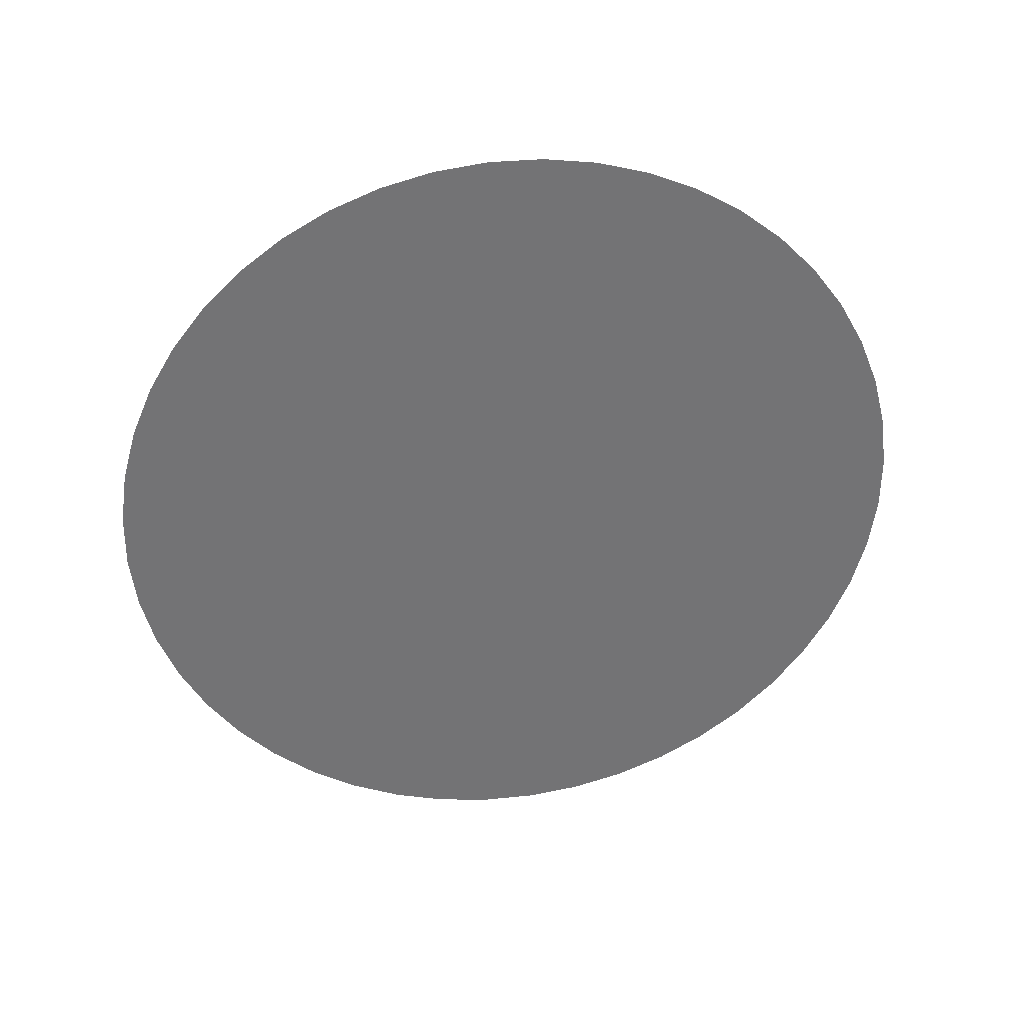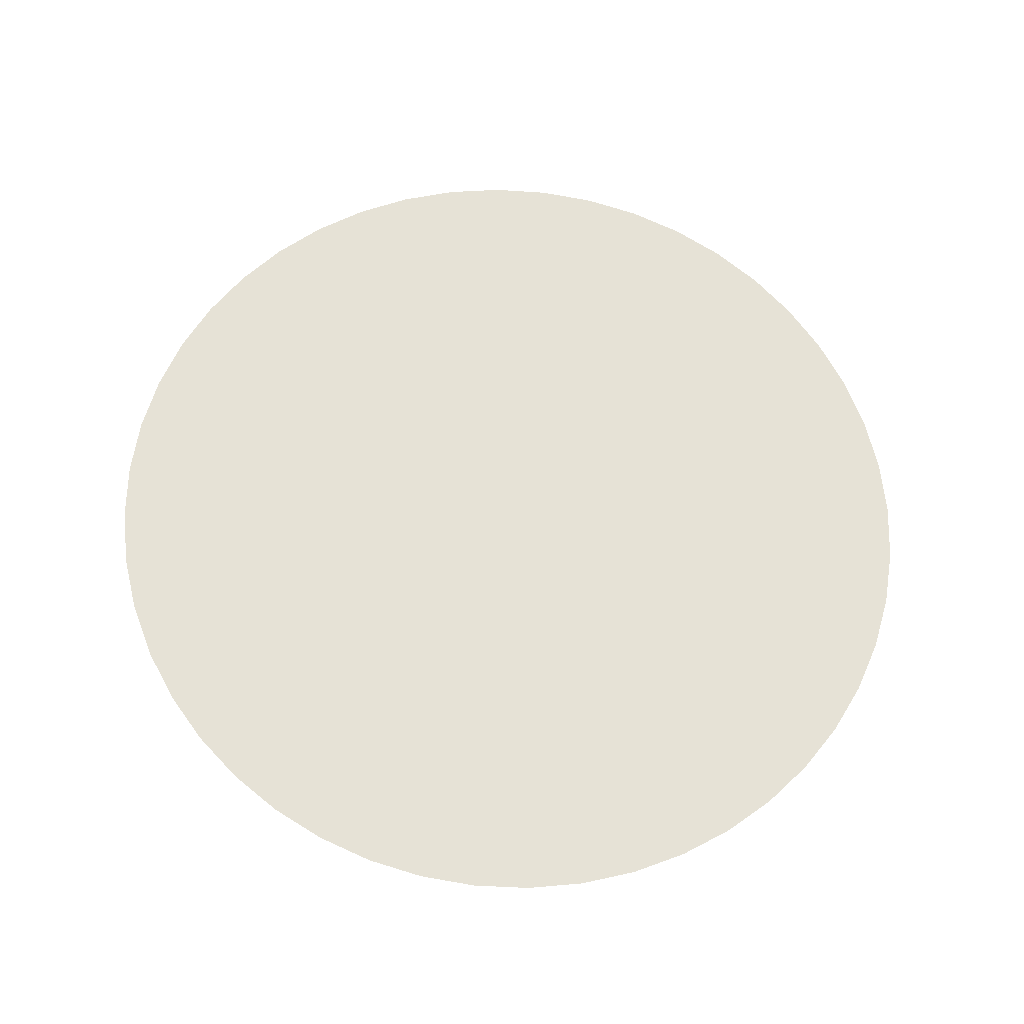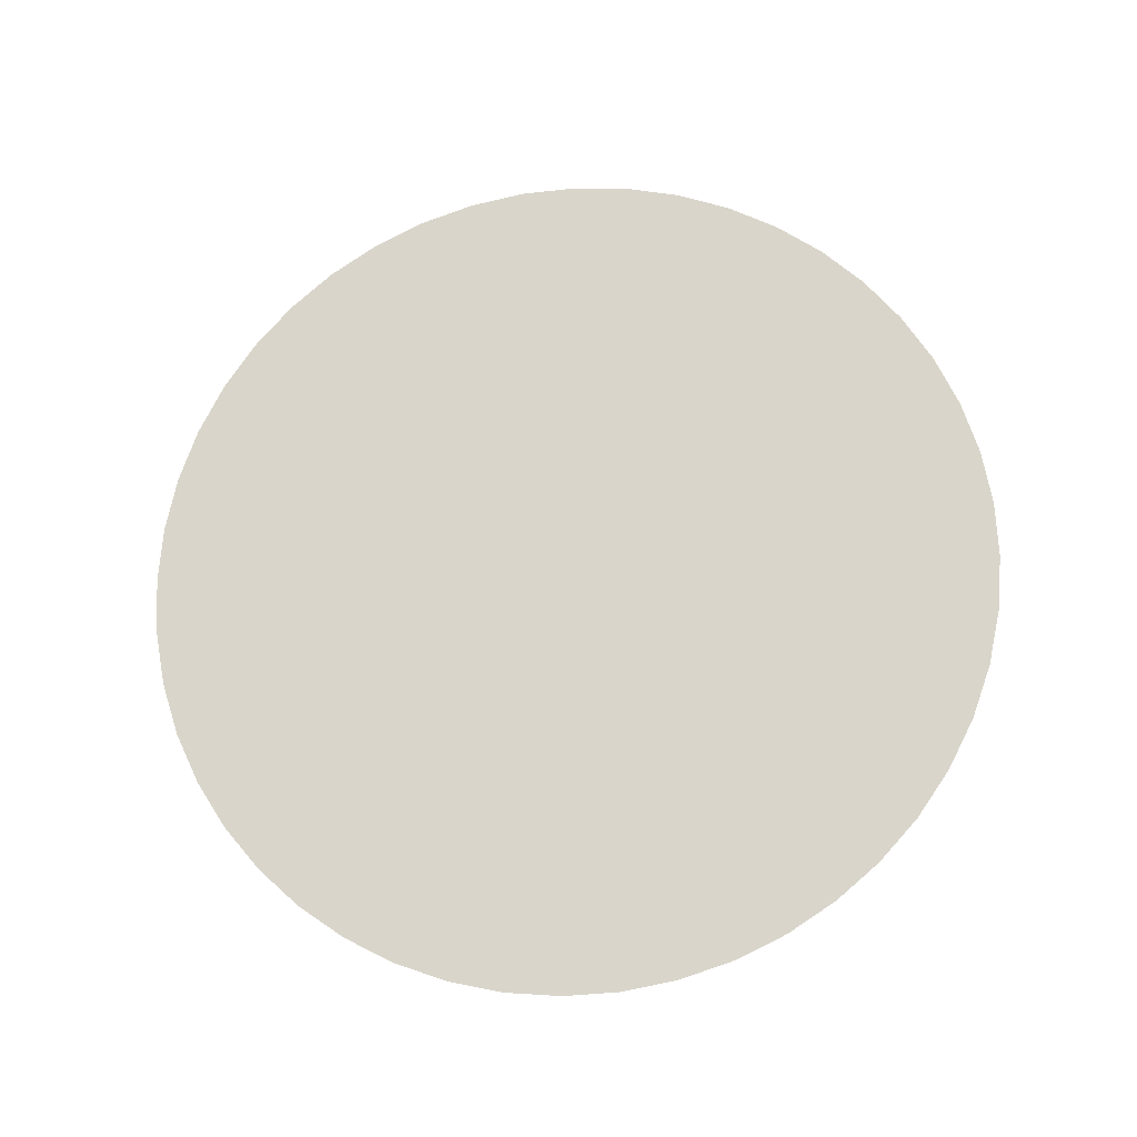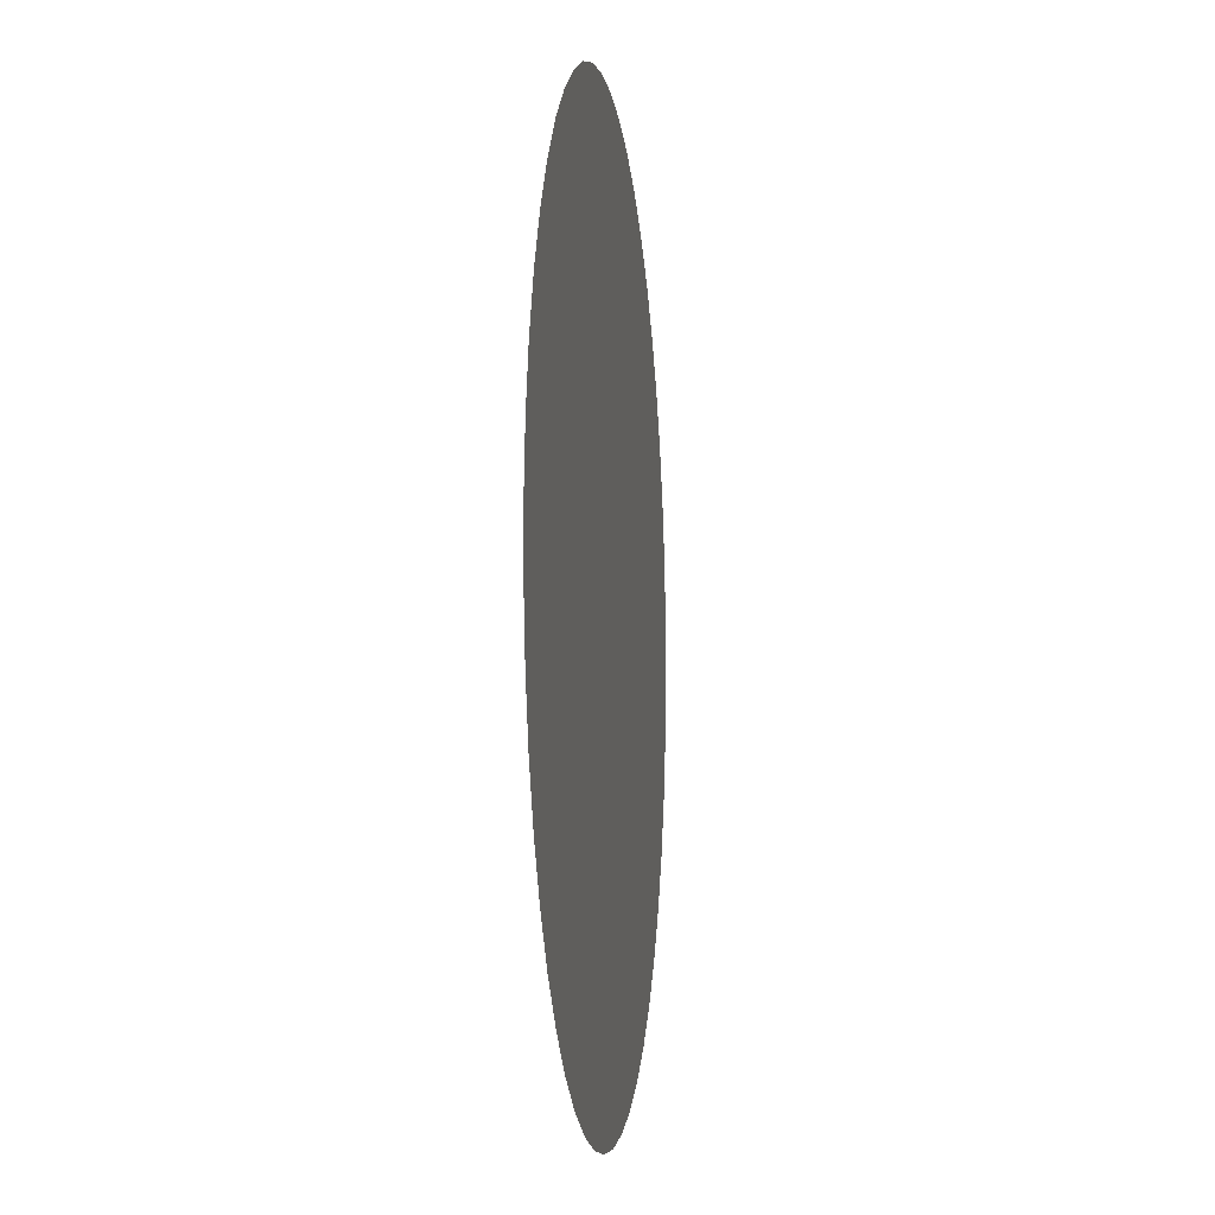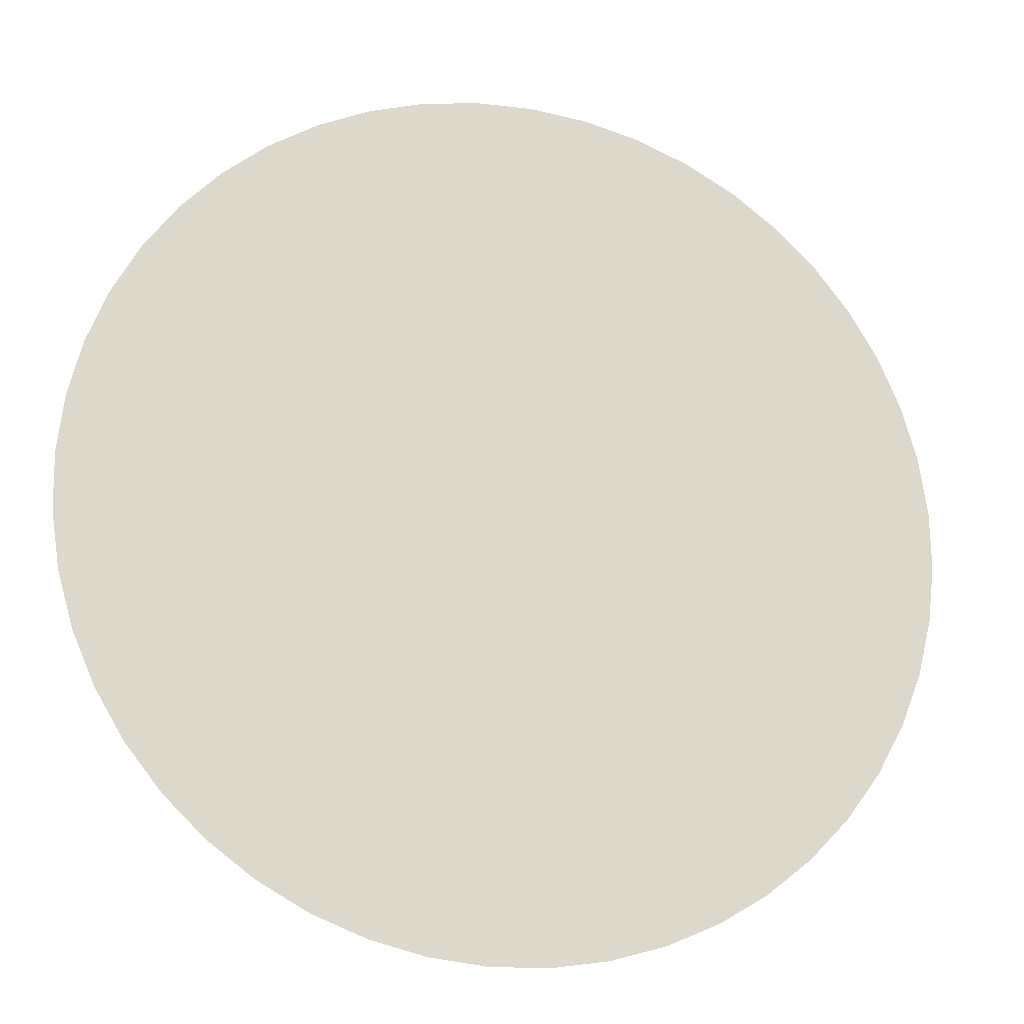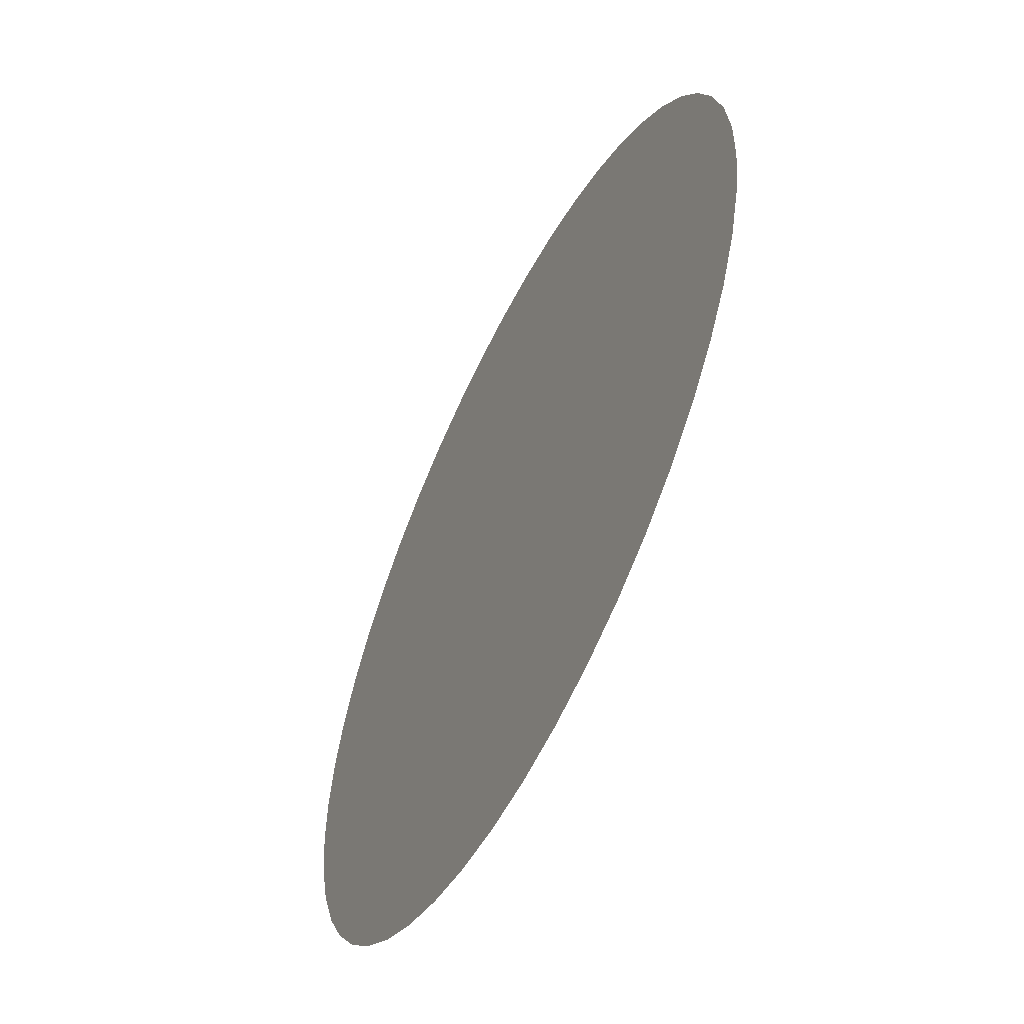
<metadata>
{"format":"obj","ext":"obj","renderer":"f3d","projection":"perspective","resolution":1024,"background":"white","views":[{"elev":-55.7,"azim":-1.5,"up":"+Z"},{"elev":57.5,"azim":-119.8,"up":"+Z"},{"elev":67.4,"azim":-26.1,"up":"+Z"},{"elev":-6.9,"azim":88.8,"up":"+Y"},{"elev":-18.7,"azim":156.6,"up":"+Y"},{"elev":-57.6,"azim":54.9,"up":"+Y"}]}
</metadata>
<code>
o #ID55
v -0.01753 -0.02829 0.03789
v -0.009289 -0.02788 0.03913
v -0.01342 -0.02781 0.0385
v -0.005201 -0.0285 0.03974
v -0.02154 -0.0293 0.03728
v -0.001227 -0.02965 0.04034
v -0.02538 -0.03083 0.0367
v 0.002565 -0.03131 0.04091
v -0.029 -0.03286 0.03616
v 0.006109 -0.03346 0.04144
v -0.03232 -0.03535 0.03566
v 0.009345 -0.03606 0.04193
v -0.03529 -0.03826 0.03521
v 0.01222 -0.03907 0.04236
v -0.03786 -0.04153 0.03483
v 0.01468 -0.04242 0.04273
v -0.03999 -0.04511 0.03451
v 0.01668 -0.04608 0.04304
v -0.04163 -0.04895 0.03426
v 0.0182 -0.04997 0.04326
v -0.04277 -0.05297 0.03409
v 0.0192 -0.05402 0.04342
v -0.04338 -0.0571 0.03399
v 0.01968 -0.05818 0.04349
v -0.04345 -0.06128 0.03398
v 0.01961 -0.06236 0.04347
v -0.04298 -0.06543 0.03406
v 0.019 -0.06649 0.04338
v -0.04198 -0.06949 0.03421
v 0.01786 -0.07051 0.04321
v -0.04046 -0.07338 0.03444
v 0.01621 -0.07434 0.04297
v -0.03845 -0.07703 0.03474
v 0.01409 -0.07793 0.04265
v -0.03599 -0.08039 0.03511
v 0.01152 -0.0812 0.04226
v -0.03312 -0.08339 0.03554
v 0.008544 -0.0841 0.04181
v -0.02988 -0.08599 0.03603
v 0.005223 -0.08659 0.04131
v -0.02634 -0.08815 0.03656
v 0.001609 -0.08862 0.04077
v -0.02255 -0.08981 0.03713
v -0.002236 -0.09015 0.04019
v -0.01857 -0.09096 0.03773
v -0.006246 -0.09117 0.03958
v -0.01448 -0.09157 0.03834
v -0.01035 -0.09165 0.03897
v -0.01035 -0.09165 0.03897
v -0.01448 -0.09157 0.03834
v -0.006246 -0.09117 0.03958
v -0.01857 -0.09096 0.03773
v -0.002236 -0.09015 0.04019
v -0.02255 -0.08981 0.03713
v 0.001609 -0.08862 0.04077
v -0.02634 -0.08815 0.03656
v 0.005223 -0.08659 0.04131
v -0.02988 -0.08599 0.03603
v 0.008544 -0.0841 0.04181
v -0.03312 -0.08339 0.03554
v 0.01152 -0.0812 0.04226
v -0.03599 -0.08039 0.03511
v 0.01409 -0.07793 0.04265
v -0.03845 -0.07703 0.03474
v 0.01621 -0.07434 0.04297
v -0.04046 -0.07338 0.03444
v 0.01786 -0.07051 0.04321
v -0.04198 -0.06949 0.03421
v 0.019 -0.06649 0.04338
v -0.04298 -0.06543 0.03406
v 0.01961 -0.06236 0.04347
v -0.04345 -0.06128 0.03398
v 0.01968 -0.05818 0.04349
v -0.04338 -0.0571 0.03399
v 0.0192 -0.05402 0.04342
v -0.04277 -0.05297 0.03409
v 0.0182 -0.04997 0.04326
v -0.04163 -0.04895 0.03426
v 0.01668 -0.04608 0.04304
v -0.03999 -0.04511 0.03451
v 0.01468 -0.04242 0.04273
v -0.03786 -0.04153 0.03483
v 0.01222 -0.03907 0.04236
v -0.03529 -0.03826 0.03521
v 0.009345 -0.03606 0.04193
v -0.03232 -0.03535 0.03566
v 0.006109 -0.03346 0.04144
v -0.029 -0.03286 0.03616
v 0.002565 -0.03131 0.04091
v -0.02538 -0.03083 0.0367
v -0.001227 -0.02965 0.04034
v -0.02154 -0.0293 0.03728
v -0.005201 -0.0285 0.03974
v -0.01753 -0.02829 0.03789
v -0.009289 -0.02788 0.03913
v -0.01342 -0.02781 0.0385
f 1 2 3
f 2 1 4
f 4 1 5
f 4 5 6
f 6 5 7
f 6 7 8
f 8 7 9
f 8 9 10
f 10 9 11
f 10 11 12
f 12 11 13
f 12 13 14
f 14 13 15
f 14 15 16
f 16 15 17
f 16 17 18
f 18 17 19
f 18 19 20
f 20 19 21
f 20 21 22
f 22 21 23
f 22 23 24
f 24 23 25
f 24 25 26
f 26 25 27
f 26 27 28
f 28 27 29
f 28 29 30
f 30 29 31
f 30 31 32
f 32 31 33
f 32 33 34
f 34 33 35
f 34 35 36
f 36 35 37
f 36 37 38
f 38 37 39
f 38 39 40
f 40 39 41
f 40 41 42
f 42 41 43
f 42 43 44
f 44 43 45
f 44 45 46
f 46 45 47
f 46 47 48
f 49 50 51
f 50 52 51
f 51 52 53
f 52 54 53
f 53 54 55
f 54 56 55
f 55 56 57
f 56 58 57
f 57 58 59
f 58 60 59
f 59 60 61
f 60 62 61
f 61 62 63
f 62 64 63
f 63 64 65
f 64 66 65
f 65 66 67
f 66 68 67
f 67 68 69
f 68 70 69
f 69 70 71
f 70 72 71
f 71 72 73
f 72 74 73
f 73 74 75
f 74 76 75
f 75 76 77
f 76 78 77
f 77 78 79
f 78 80 79
f 79 80 81
f 80 82 81
f 81 82 83
f 82 84 83
f 83 84 85
f 84 86 85
f 85 86 87
f 86 88 87
f 87 88 89
f 88 90 89
f 89 90 91
f 90 92 91
f 91 92 93
f 92 94 93
f 93 94 95
f 96 95 94

</code>
